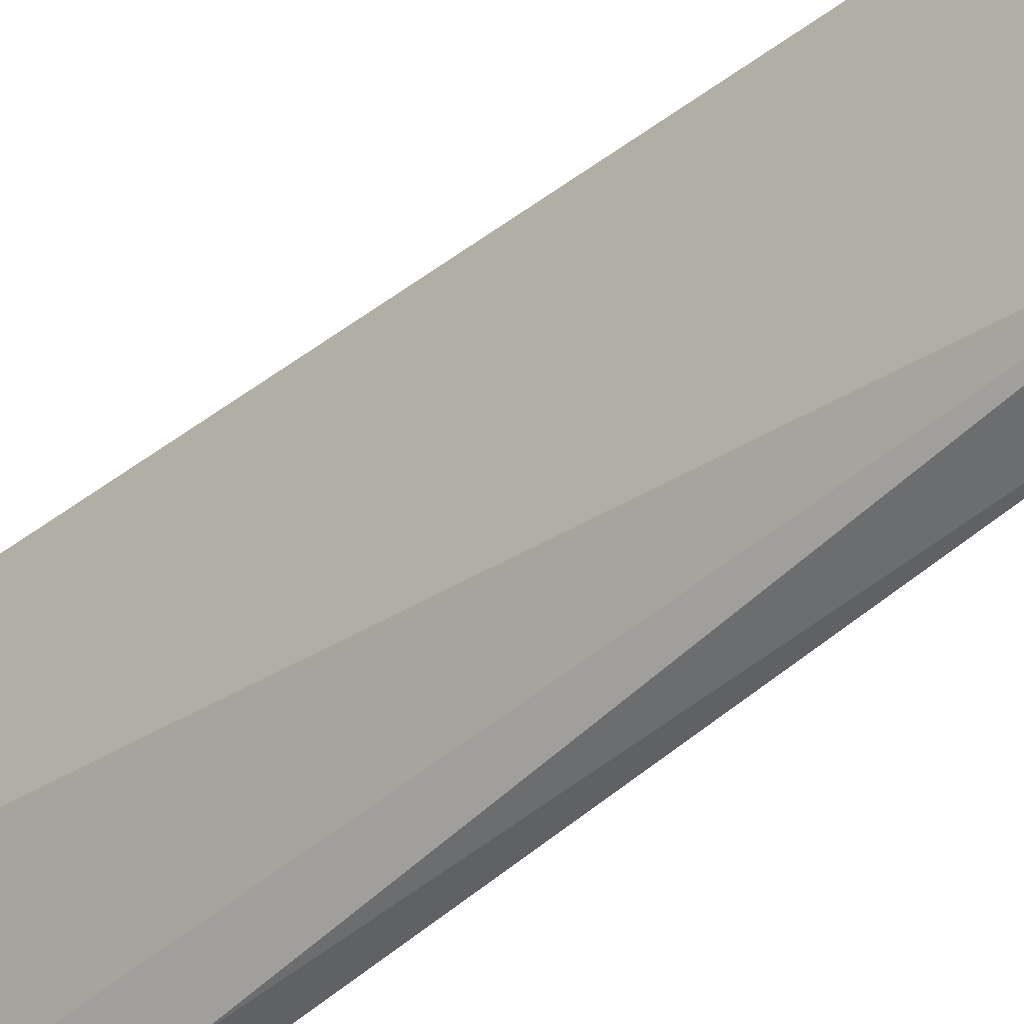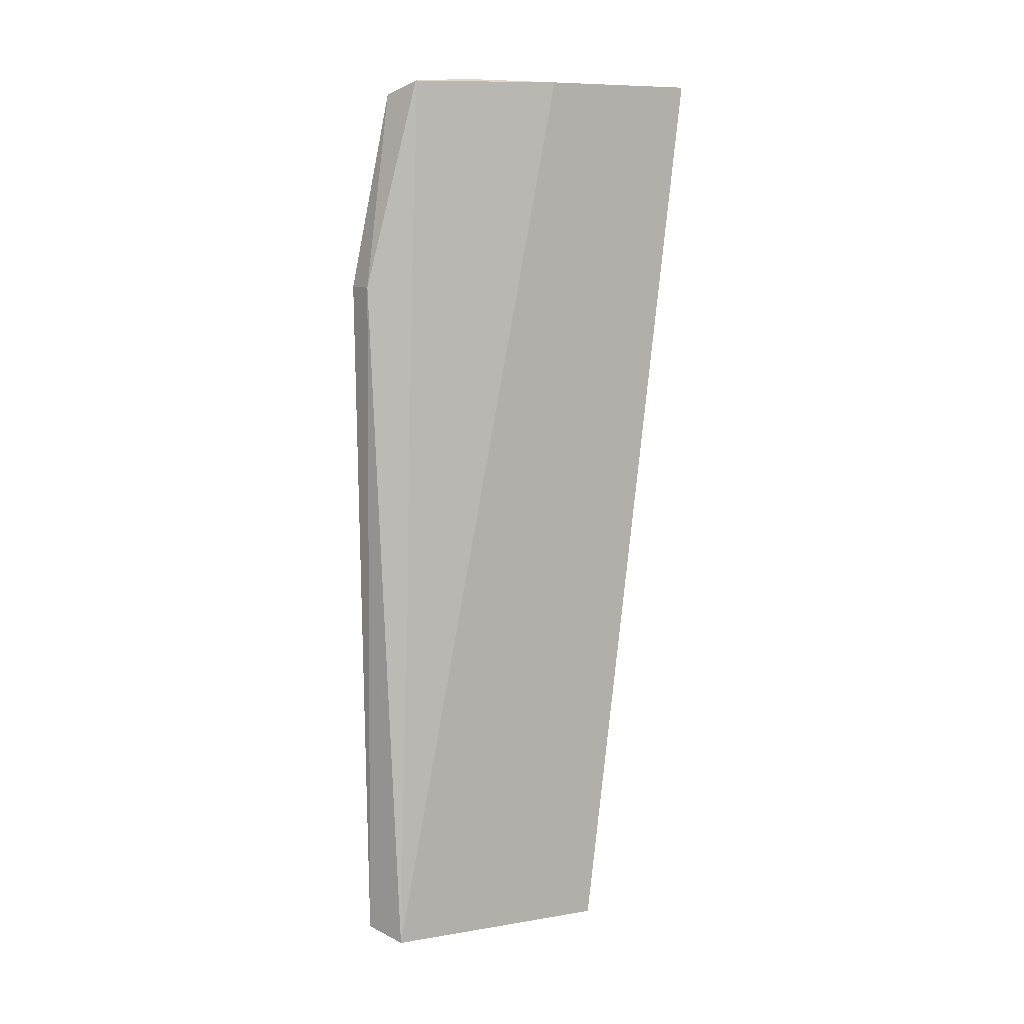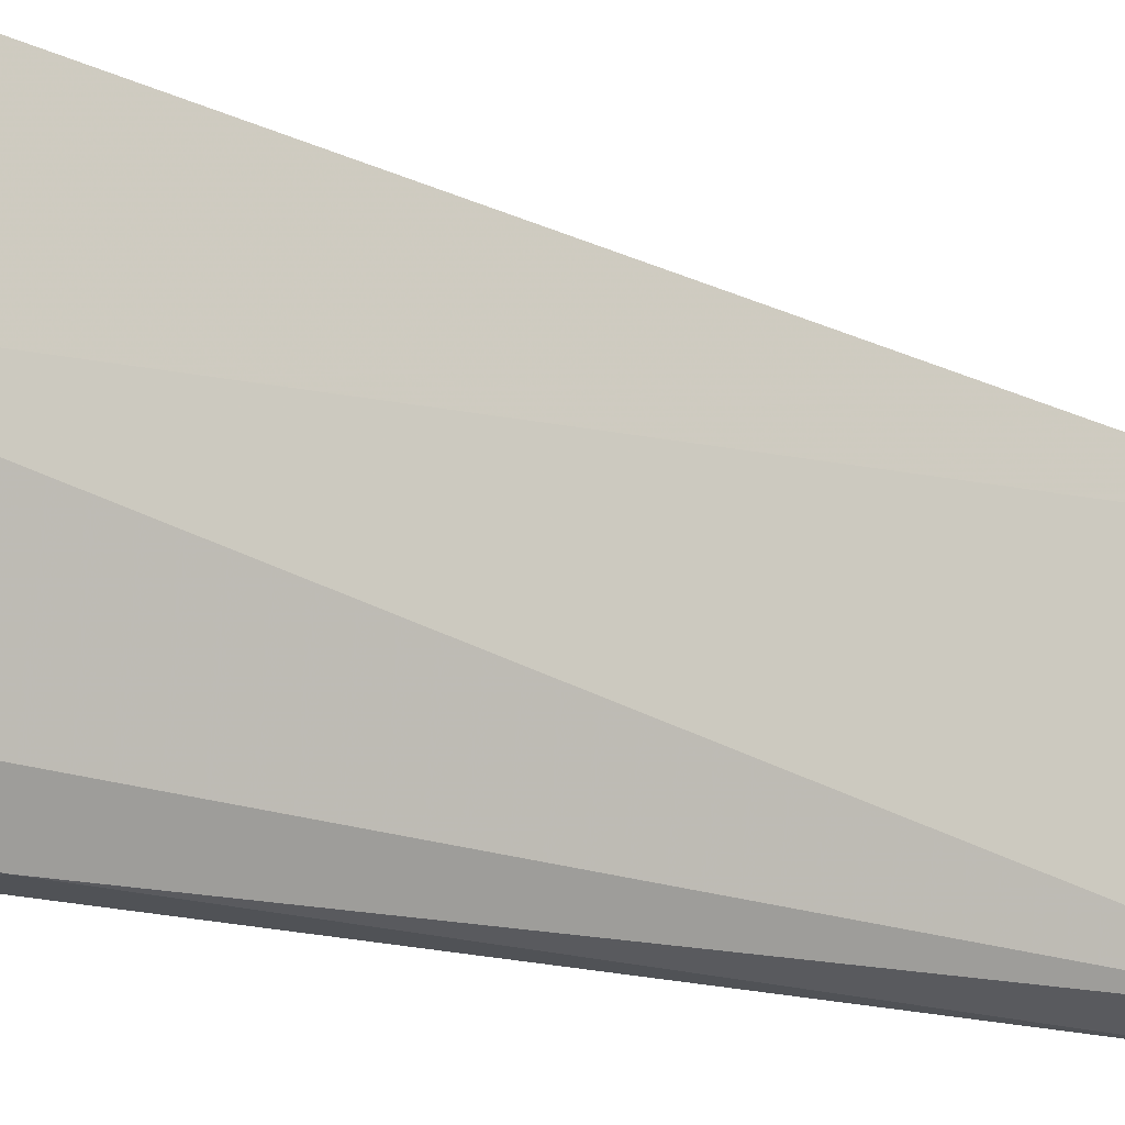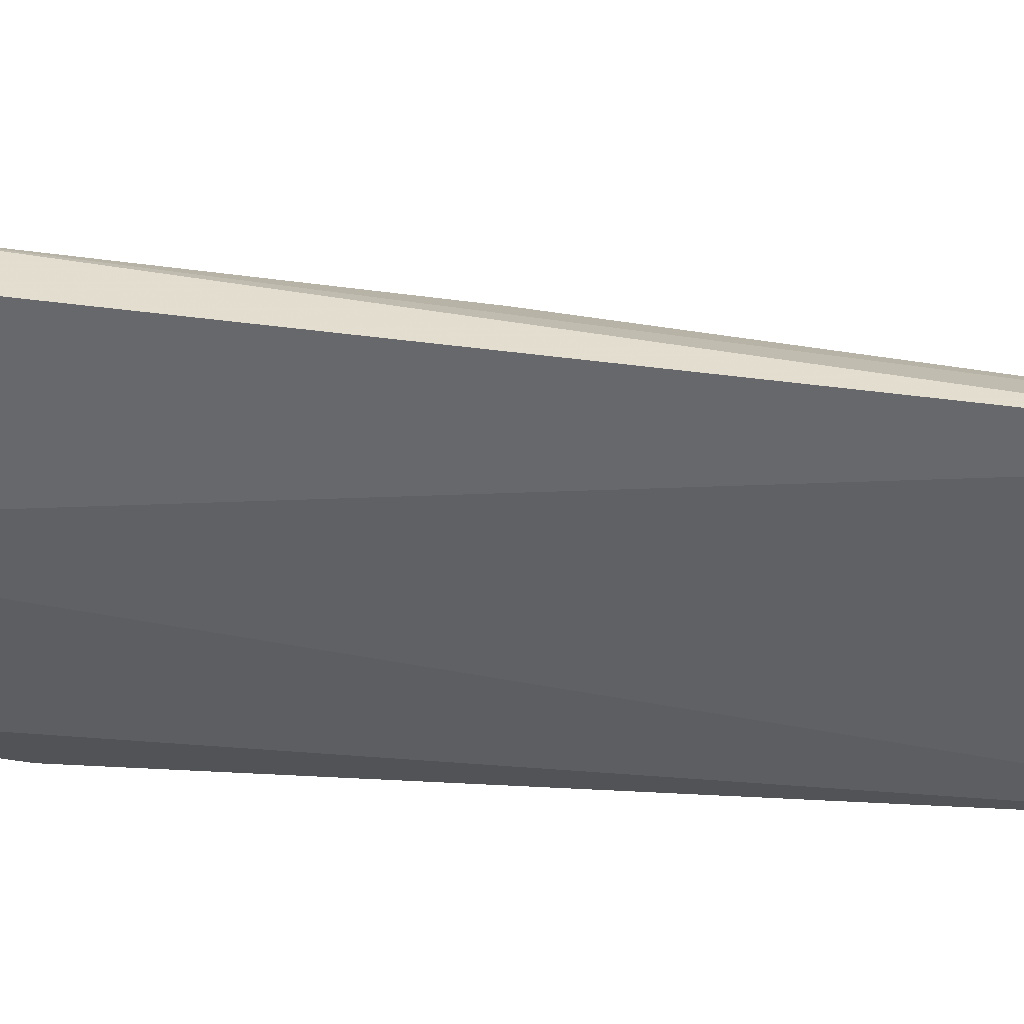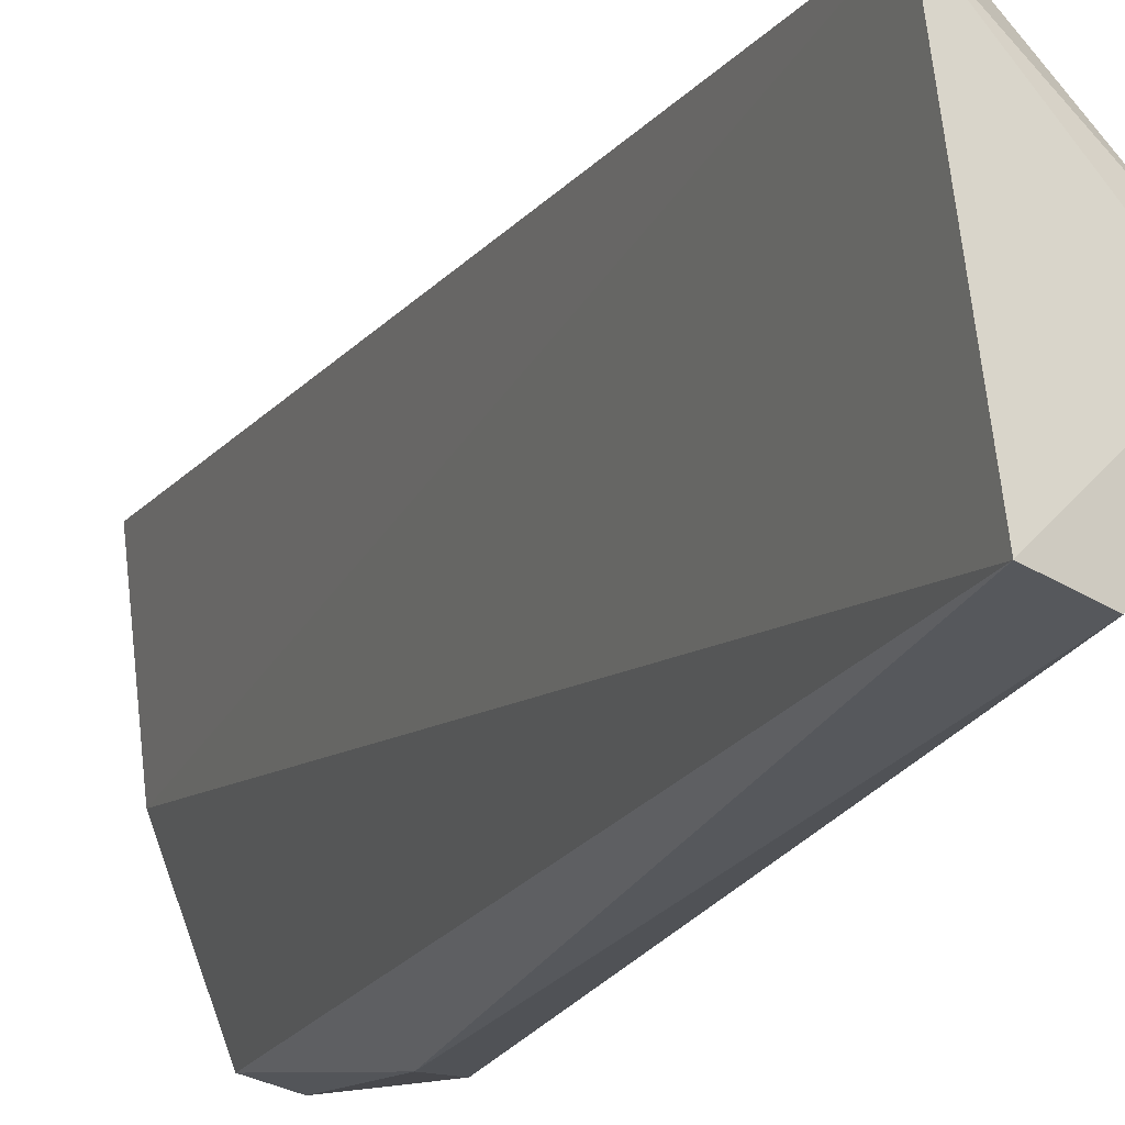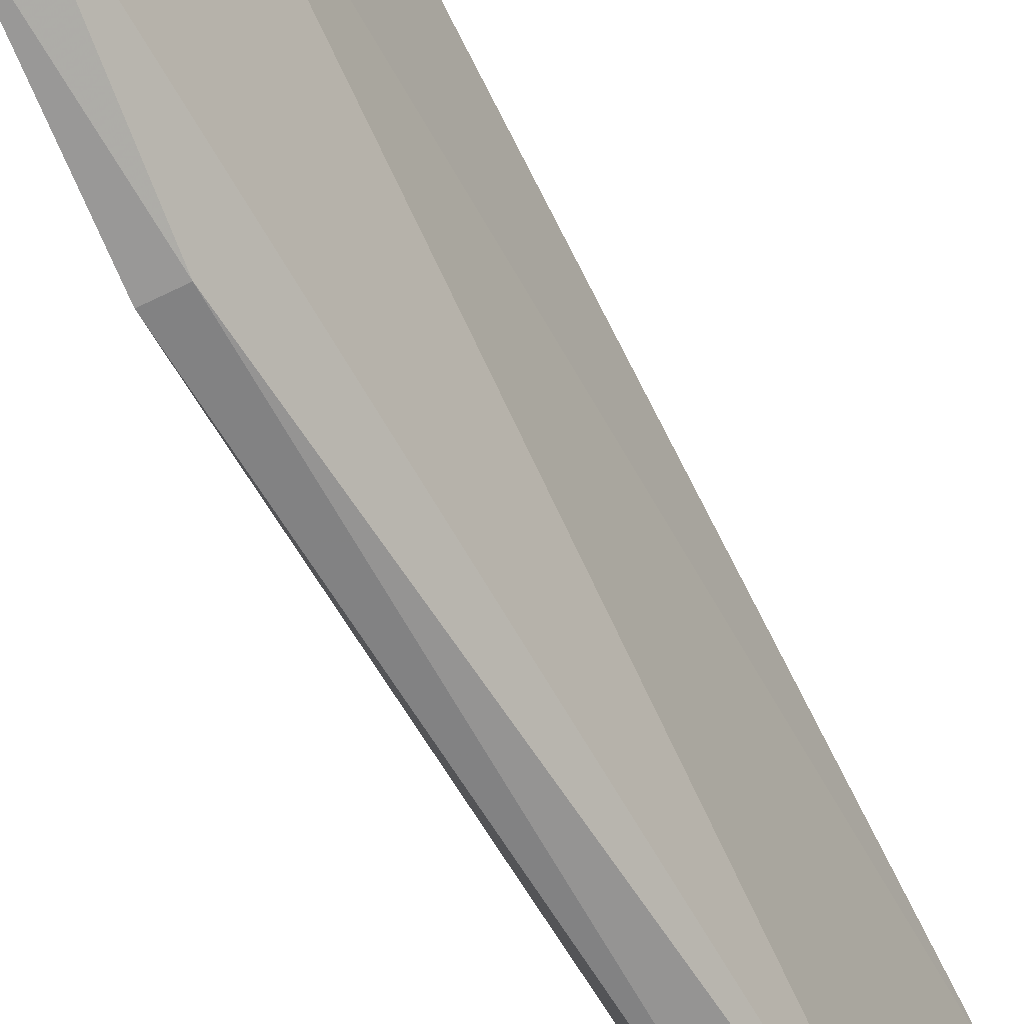
<metadata>
{"format":"obj","ext":"obj","renderer":"f3d","projection":"perspective","resolution":1024,"background":"white","views":[{"elev":-45.2,"azim":-43.4,"up":"+Z"},{"elev":7.9,"azim":-126.0,"up":"+Y"},{"elev":-20.6,"azim":-117.9,"up":"+Z"},{"elev":31.2,"azim":-86.2,"up":"+Z"},{"elev":-20.2,"azim":-20.9,"up":"+Z"},{"elev":-60.7,"azim":-151.4,"up":"+Z"}]}
</metadata>
<code>
v 0.03583 0.08453 0.06693
v 0.04612 0.002646 0.04849
v 0.04225 0.08417 0.06109
v 0.04169 0.08367 0.03859
v 0.03806 0.001463 0.03691
v 0.04344 0.06567 0.03559
v 0.03729 0.0851 0.04459
v 0.03952 0.04332 0.0614
v 0.04627 0.01045 0.05062
v 0.04089 0.06559 0.03561
v 0.04216 0.002152 0.03588
v 0.03213 0.08519 0.06697
v 0.03848 0.08474 0.03966
v 0.035 0.001011 0.058
v 0.04612 0.001695 0.04537
v 0.03372 0.08494 0.05231
v 0.0385 0.002902 0.05718
v 0.03649 0.07002 0.06557
v 0.04624 0.008399 0.04711
v 0.04142 0.03245 0.05821
f 6 4 3
f 9 6 3
f 9 3 8
f 10 4 6
f 11 10 6
f 11 5 10
f 12 1 3
f 12 3 7
f 13 7 3
f 13 3 4
f 13 4 10
f 13 10 5
f 15 9 2
f 15 11 6
f 15 5 11
f 15 14 5
f 15 2 14
f 16 12 7
f 16 14 12
f 16 5 14
f 16 13 5
f 16 7 13
f 17 14 2
f 17 2 9
f 18 1 12
f 18 12 14
f 18 8 3
f 18 3 1
f 18 17 8
f 18 14 17
f 19 15 6
f 19 6 9
f 19 9 15
f 20 17 9
f 20 9 8
f 20 8 17

</code>
